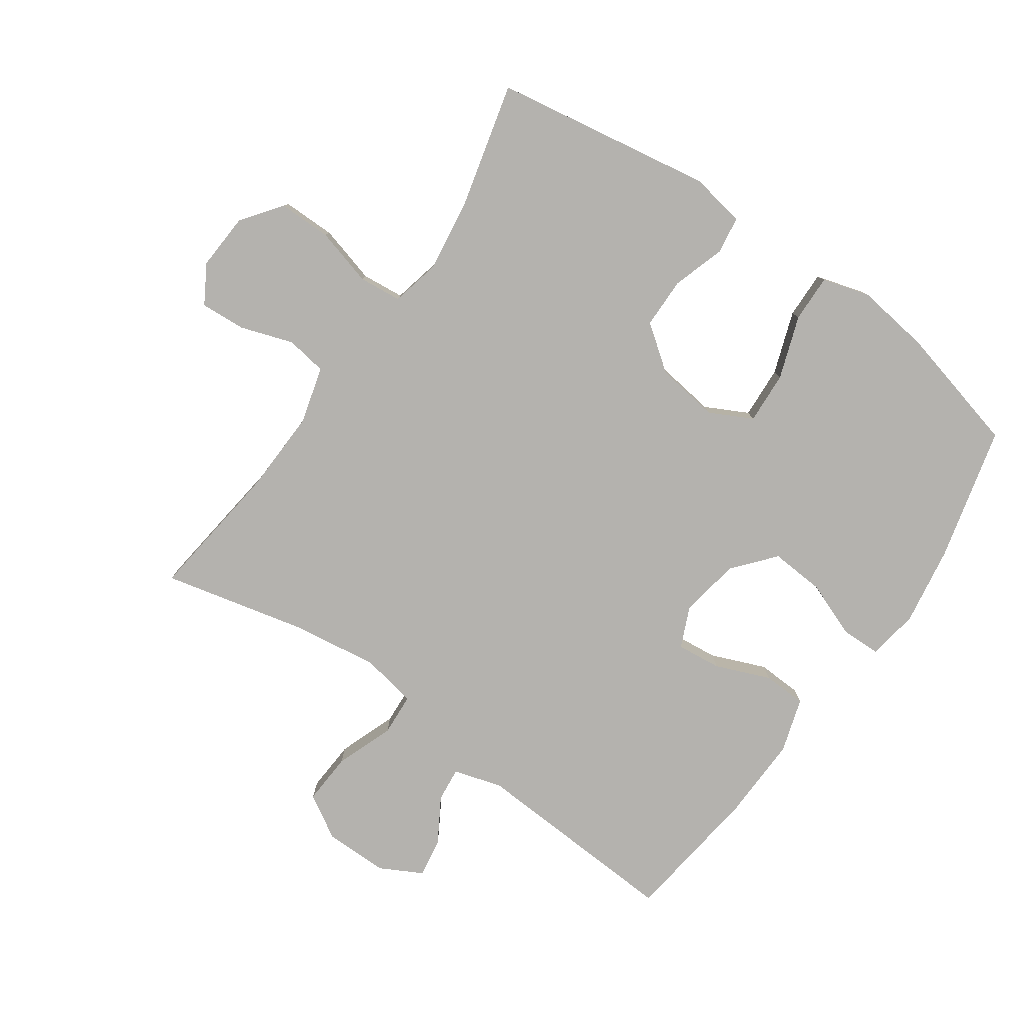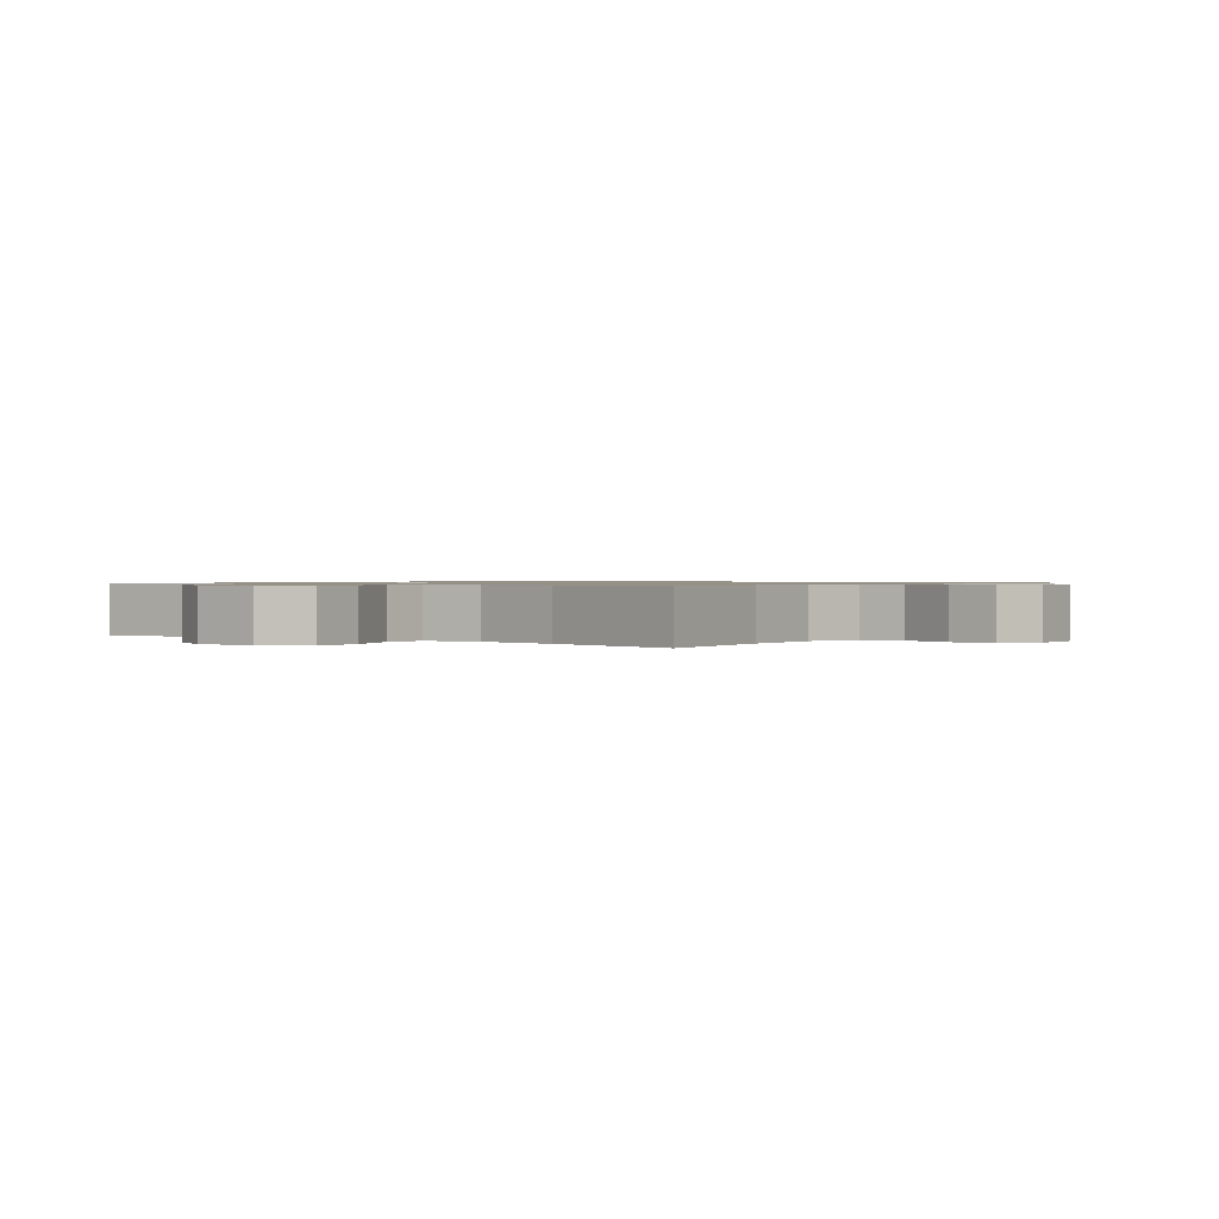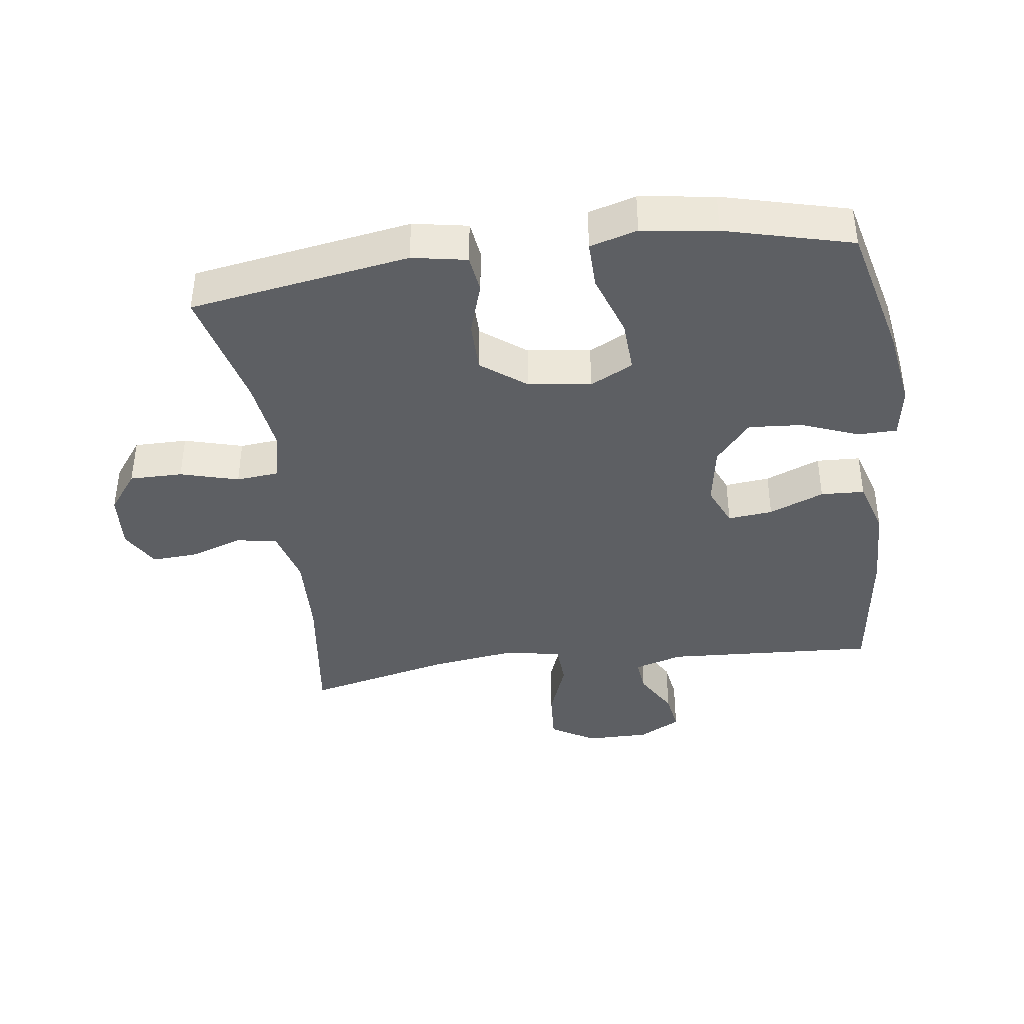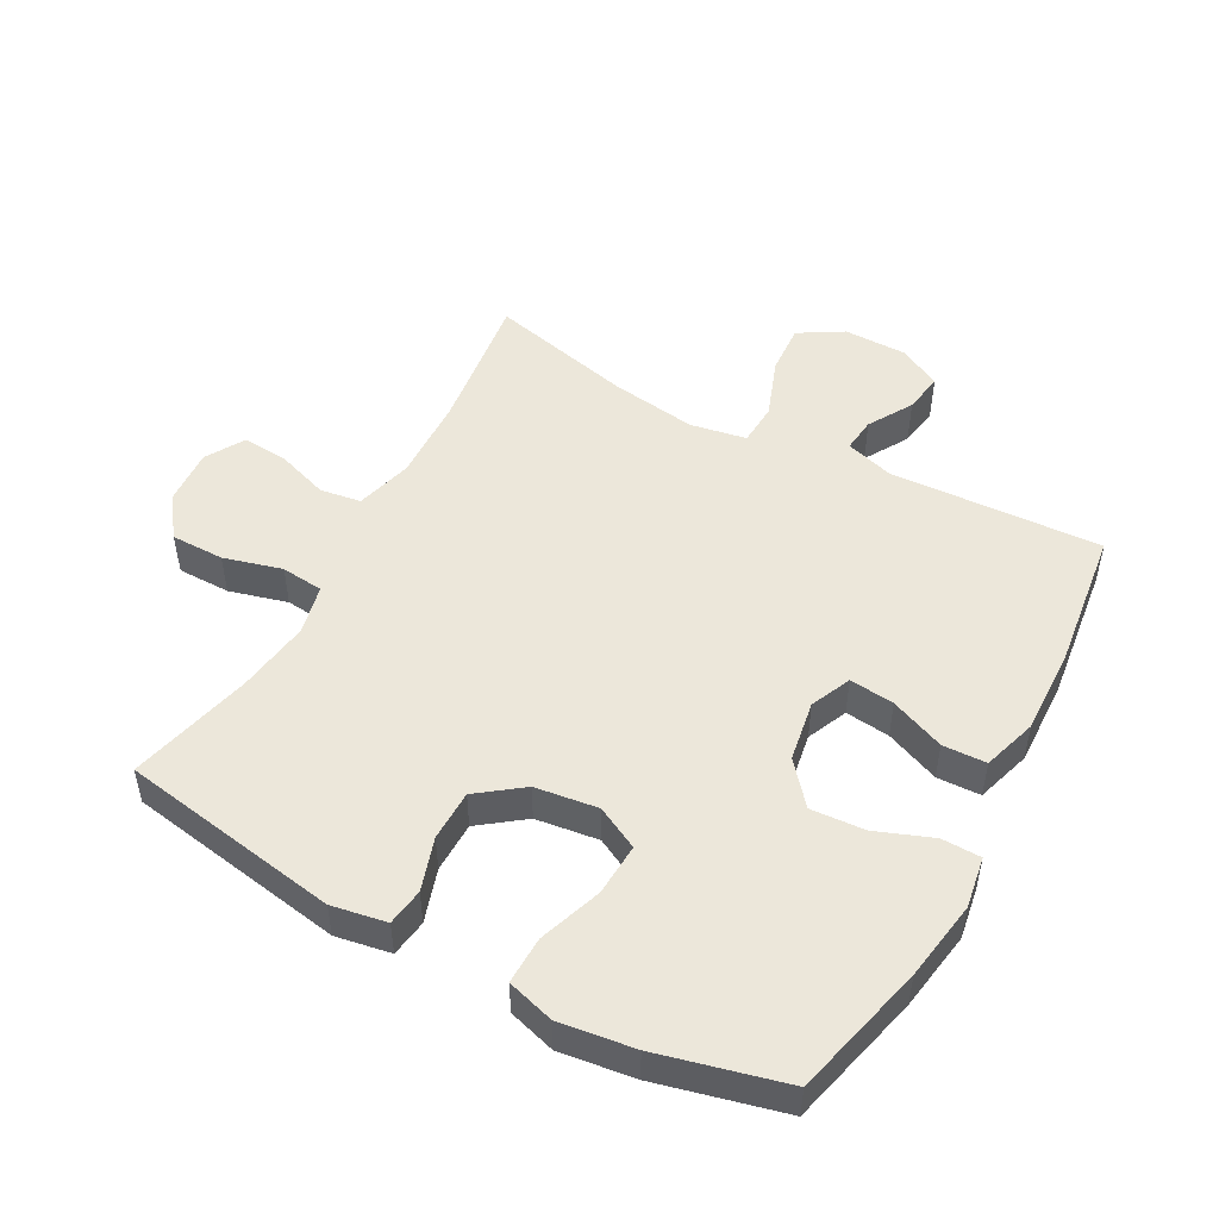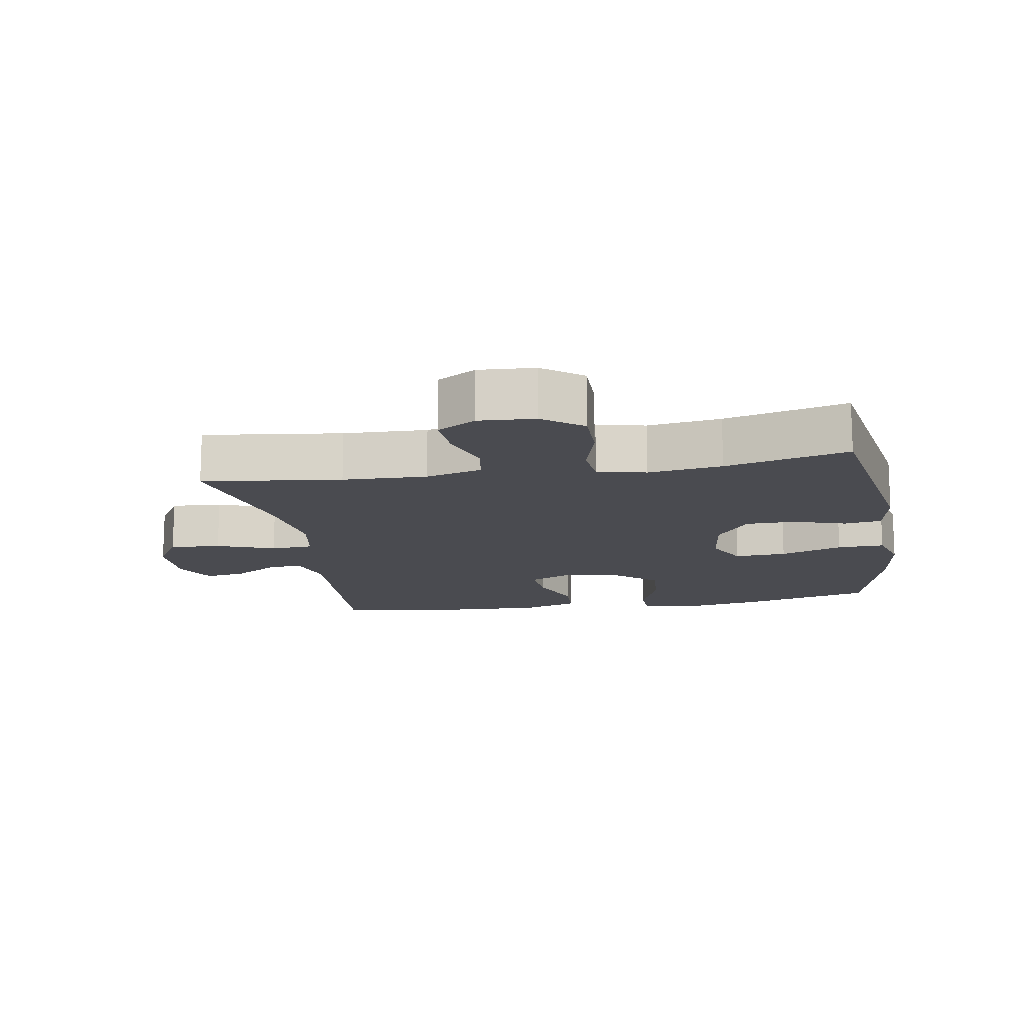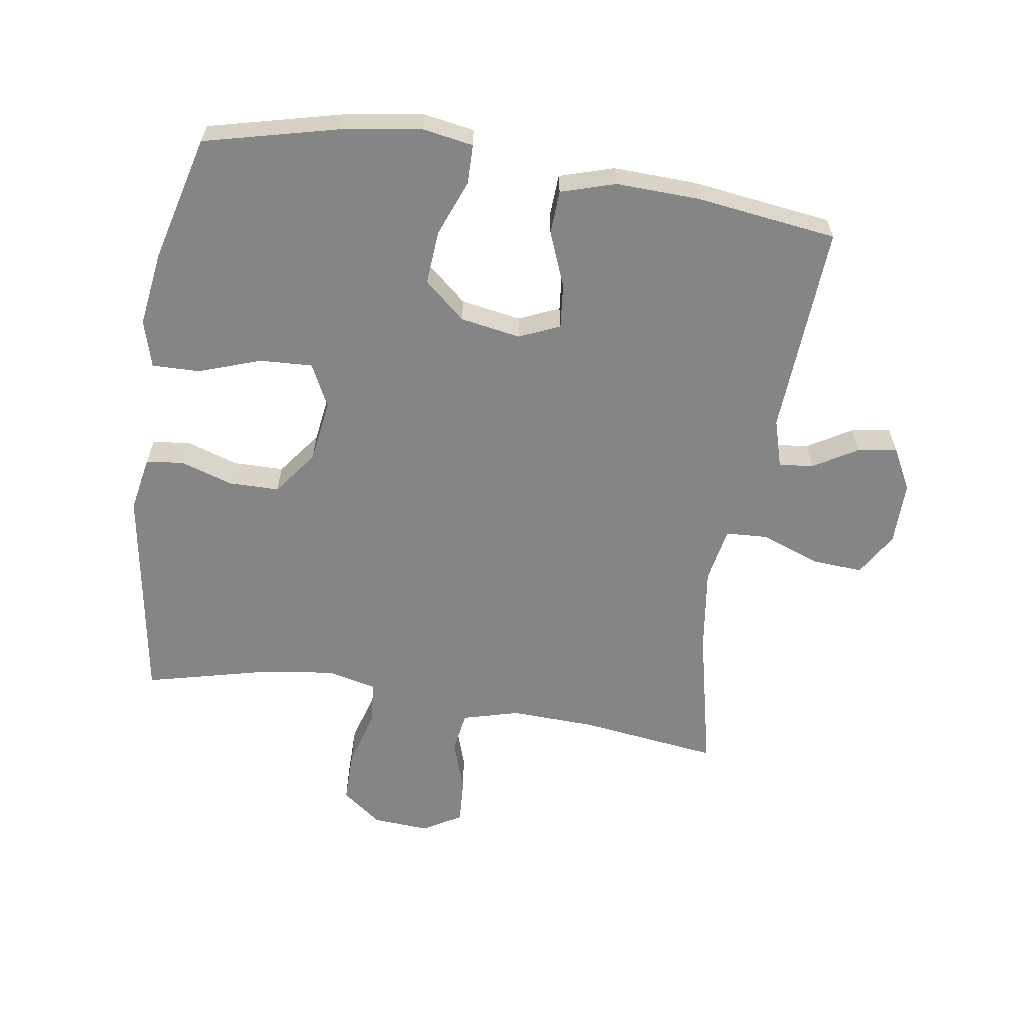
<metadata>
{"format":"obj","ext":"obj","renderer":"f3d","projection":"perspective","resolution":1024,"background":"white","views":[{"elev":-79.7,"azim":-125.0,"up":"+Y"},{"elev":0.9,"azim":127.0,"up":"+Y"},{"elev":-40.4,"azim":-82.5,"up":"+Y"},{"elev":50.4,"azim":-61.4,"up":"+Y"},{"elev":-14.4,"azim":-170.4,"up":"+Y"},{"elev":-61.7,"azim":-9.0,"up":"+Y"}]}
</metadata>
<code>
o path150
v -0.3224 0.0375 -0.4388
v -0.2056 0.0375 -0.4223
v -0.1284 0.0375 -0.4399
v -0.1218 0.0375 -0.5065
v -0.1469 0.0375 -0.5982
v -0.1471 0.0375 -0.6814
v -0.08424 0.0375 -0.7284
v 0.004928 0.0375 -0.7339
v 0.06519 0.0375 -0.6983
v 0.06067 0.0375 -0.6268
v 0.03287 0.0375 -0.5441
v 0.04269 0.0375 -0.4798
v 0.1317 0.0375 -0.4553
v 0.2646 0.0375 -0.4597
v 0.4849 0.0375 -0.4874
v 0.4322 0.0375 -0.2608
v 0.4133 0.0375 -0.1253
v 0.4295 0.0375 -0.03725
v 0.4962 0.0375 -0.03329
v 0.5878 0.0375 -0.06727
v 0.6687 0.0375 -0.07233
v 0.7099 0.0375 -0.003521
v 0.7102 0.0375 0.0964
v 0.675 0.0375 0.1627
v 0.6129 0.0375 0.1528
v 0.5434 0.0375 0.1114
v 0.4892 0.0375 0.1054
v 0.4665 0.0375 0.1815
v 0.4849 0.0375 0.5145
v 0.2631 0.0375 0.543
v 0.1307 0.0375 0.547
v 0.04494 0.0375 0.5202
v 0.04196 0.0375 0.4517
v 0.07683 0.0375 0.3656
v 0.08435 0.0375 0.2952
v 0.02045 0.0375 0.2671
v -0.07458 0.0375 0.2831
v -0.1394 0.0375 0.3381
v -0.1333 0.0375 0.4233
v -0.09909 0.0375 0.5121
v -0.1002 0.0375 0.5739
v -0.1807 0.0375 0.5871
v -0.3061 0.0375 0.5672
v -0.5168 0.0375 0.5145
v -0.5672 0.0375 0.3153
v -0.5831 0.0375 0.1972
v -0.5615 0.0375 0.1228
v -0.4868 0.0375 0.1246
v -0.3881 0.0375 0.1591
v -0.3055 0.0375 0.1638
v -0.2712 0.0375 0.0965
v -0.2845 0.0375 -0.002498
v -0.3369 0.0375 -0.07256
v -0.4166 0.0375 -0.07351
v -0.4994 0.0375 -0.04712
v -0.5582 0.0375 -0.05564
v -0.5737 0.0375 -0.142
v -0.5168 0.0375 -0.4874
v -0.3224 -0.0375 -0.4388
v -0.2056 -0.0375 -0.4223
v -0.1284 -0.0375 -0.4399
v -0.1218 -0.0375 -0.5065
v -0.1469 -0.0375 -0.5982
v -0.1471 -0.0375 -0.6814
v -0.08424 -0.0375 -0.7284
v 0.004928 -0.0375 -0.7339
v 0.06519 -0.0375 -0.6983
v 0.06067 -0.0375 -0.6268
v 0.03287 -0.0375 -0.5441
v 0.04269 -0.0375 -0.4798
v 0.1317 -0.0375 -0.4553
v 0.2646 -0.0375 -0.4597
v 0.4849 -0.0375 -0.4874
v 0.4322 -0.0375 -0.2608
v 0.4133 -0.0375 -0.1253
v 0.4295 -0.0375 -0.03725
v 0.4962 -0.0375 -0.03329
v 0.5878 -0.0375 -0.06727
v 0.6687 -0.0375 -0.07233
v 0.7099 -0.0375 -0.003521
v 0.7102 -0.0375 0.0964
v 0.675 -0.0375 0.1627
v 0.6129 -0.0375 0.1528
v 0.5434 -0.0375 0.1114
v 0.4892 -0.0375 0.1054
v 0.4665 -0.0375 0.1815
v 0.4849 -0.0375 0.5145
v 0.2631 -0.0375 0.543
v 0.1307 -0.0375 0.547
v 0.04494 -0.0375 0.5202
v 0.04196 -0.0375 0.4517
v 0.07683 -0.0375 0.3656
v 0.08435 -0.0375 0.2952
v 0.02045 -0.0375 0.2671
v -0.07458 -0.0375 0.2831
v -0.1394 -0.0375 0.3381
v -0.1333 -0.0375 0.4233
v -0.09909 -0.0375 0.5121
v -0.1002 -0.0375 0.5739
v -0.1807 -0.0375 0.5871
v -0.3061 -0.0375 0.5672
v -0.5168 -0.0375 0.5145
v -0.5672 -0.0375 0.3153
v -0.5831 -0.0375 0.1972
v -0.5615 -0.0375 0.1228
v -0.4868 -0.0375 0.1246
v -0.3881 -0.0375 0.1591
v -0.3055 -0.0375 0.1638
v -0.2712 -0.0375 0.0965
v -0.2845 -0.0375 -0.002498
v -0.3369 -0.0375 -0.07256
v -0.4166 -0.0375 -0.07351
v -0.4994 -0.0375 -0.04712
v -0.5582 -0.0375 -0.05564
v -0.5737 -0.0375 -0.142
v -0.5168 -0.0375 -0.4874
v -0.5672 0.0375 0.3153
v -0.5831 0.0375 0.1972
v -0.5615 0.0375 0.1228
v -0.5615 0.0375 0.1228
v -0.5582 0.0375 -0.05564
v -0.5582 0.0375 -0.05564
v -0.5737 0.0375 -0.142
v -0.4868 0.0375 0.1246
v -0.4994 0.0375 -0.04712
v -0.5168 0.0375 0.5145
v -0.5168 0.0375 0.5145
v -0.5168 0.0375 -0.4874
v -0.5168 0.0375 -0.4874
v -0.4166 0.0375 -0.07351
v -0.3881 0.0375 0.1591
v -0.3224 0.0375 -0.4388
v -0.3061 0.0375 0.5672
v -0.3369 0.0375 -0.07256
v -0.3055 0.0375 0.1638
v -0.3055 0.0375 0.1638
v -0.2845 0.0375 -0.002498
v -0.2056 0.0375 -0.4223
v -0.1807 0.0375 0.5871
v -0.2712 0.0375 0.0965
v -0.1284 0.0375 -0.4399
v -0.1284 0.0375 -0.4399
v -0.1002 0.0375 0.5739
v -0.1002 0.0375 0.5739
v -0.1394 0.0375 0.3381
v -0.1333 0.0375 0.4233
v -0.1469 0.0375 -0.5982
v -0.1471 0.0375 -0.6814
v -0.08424 0.0375 -0.7284
v -0.1218 0.0375 -0.5065
v -0.07458 0.0375 0.2831
v -0.09909 0.0375 0.5121
v 0.004928 0.0375 -0.7339
v 0.02045 0.0375 0.2671
v 0.06519 0.0375 -0.6983
v 0.06519 0.0375 -0.6983
v 0.08435 0.0375 0.2952
v 0.08435 0.0375 0.2952
v 0.03287 0.0375 -0.5441
v 0.04269 0.0375 -0.4798
v 0.04269 0.0375 -0.4798
v 0.06067 0.0375 -0.6268
v 0.04494 0.0375 0.5202
v 0.04494 0.0375 0.5202
v 0.04196 0.0375 0.4517
v 0.07683 0.0375 0.3656
v 0.1317 0.0375 -0.4553
v 0.1307 0.0375 0.547
v 0.2631 0.0375 0.543
v 0.2646 0.0375 -0.4597
v 0.4849 0.0375 0.5145
v 0.4849 0.0375 0.5145
v 0.4133 0.0375 -0.1253
v 0.4295 0.0375 -0.03725
v 0.4295 0.0375 -0.03725
v 0.4322 0.0375 -0.2608
v 0.4665 0.0375 0.1815
v 0.4962 0.0375 -0.03329
v 0.4849 0.0375 -0.4874
v 0.4849 0.0375 -0.4874
v 0.4892 0.0375 0.1054
v 0.4892 0.0375 0.1054
v 0.5434 0.0375 0.1114
v 0.5878 0.0375 -0.06727
v 0.6129 0.0375 0.1528
v 0.6687 0.0375 -0.07233
v 0.6687 0.0375 -0.07233
v 0.675 0.0375 0.1627
v 0.675 0.0375 0.1627
v 0.7099 0.0375 -0.003521
v 0.7102 0.0375 0.0964
v -0.5672 -0.0375 0.3153
v -0.5831 -0.0375 0.1972
v -0.5615 -0.0375 0.1228
v -0.5615 -0.0375 0.1228
v -0.5582 -0.0375 -0.05564
v -0.5582 -0.0375 -0.05564
v -0.5737 -0.0375 -0.142
v -0.4868 -0.0375 0.1246
v -0.4994 -0.0375 -0.04712
v -0.5168 -0.0375 0.5145
v -0.5168 -0.0375 0.5145
v -0.5168 -0.0375 -0.4874
v -0.5168 -0.0375 -0.4874
v -0.4166 -0.0375 -0.07351
v -0.3881 -0.0375 0.1591
v -0.3224 -0.0375 -0.4388
v -0.3061 -0.0375 0.5672
v -0.3369 -0.0375 -0.07256
v -0.3055 -0.0375 0.1638
v -0.3055 -0.0375 0.1638
v -0.2845 -0.0375 -0.002498
v -0.2056 -0.0375 -0.4223
v -0.1807 -0.0375 0.5871
v -0.2712 -0.0375 0.0965
v -0.1284 -0.0375 -0.4399
v -0.1284 -0.0375 -0.4399
v -0.1002 -0.0375 0.5739
v -0.1002 -0.0375 0.5739
v -0.1394 -0.0375 0.3381
v -0.1333 -0.0375 0.4233
v -0.1469 -0.0375 -0.5982
v -0.1471 -0.0375 -0.6814
v -0.08424 -0.0375 -0.7284
v -0.1218 -0.0375 -0.5065
v -0.07458 -0.0375 0.2831
v -0.09909 -0.0375 0.5121
v 0.004928 -0.0375 -0.7339
v 0.02045 -0.0375 0.2671
v 0.06519 -0.0375 -0.6983
v 0.06519 -0.0375 -0.6983
v 0.08435 -0.0375 0.2952
v 0.08435 -0.0375 0.2952
v 0.03287 -0.0375 -0.5441
v 0.04269 -0.0375 -0.4798
v 0.04269 -0.0375 -0.4798
v 0.06067 -0.0375 -0.6268
v 0.04494 -0.0375 0.5202
v 0.04494 -0.0375 0.5202
v 0.04196 -0.0375 0.4517
v 0.07683 -0.0375 0.3656
v 0.1317 -0.0375 -0.4553
v 0.1307 -0.0375 0.547
v 0.2631 -0.0375 0.543
v 0.2646 -0.0375 -0.4597
v 0.4849 -0.0375 0.5145
v 0.4849 -0.0375 0.5145
v 0.4133 -0.0375 -0.1253
v 0.4295 -0.0375 -0.03725
v 0.4295 -0.0375 -0.03725
v 0.4322 -0.0375 -0.2608
v 0.4665 -0.0375 0.1815
v 0.4962 -0.0375 -0.03329
v 0.4849 -0.0375 -0.4874
v 0.4849 -0.0375 -0.4874
v 0.4892 -0.0375 0.1054
v 0.4892 -0.0375 0.1054
v 0.5434 -0.0375 0.1114
v 0.5878 -0.0375 -0.06727
v 0.6129 -0.0375 0.1528
v 0.6687 -0.0375 -0.07233
v 0.6687 -0.0375 -0.07233
v 0.675 -0.0375 0.1627
v 0.675 -0.0375 0.1627
v 0.7099 -0.0375 -0.003521
v 0.7102 -0.0375 0.0964
f 251 245 254
f 199 193 194
f 215 226 210
f 210 208 206
f 192 206 208
f 237 224 228
f 216 209 213
f 238 240 243
f 234 235 225
f 222 234 225
f 226 215 229
f 261 265 259
f 199 192 193
f 259 258 253
f 208 221 214
f 263 260 266
f 256 252 249
f 224 222 223
f 207 198 203
f 265 258 259
f 249 229 248
f 242 216 235
f 192 208 201
f 214 227 218
f 222 224 237
f 244 232 252
f 241 243 240
f 249 232 229
f 237 228 230
f 207 205 198
f 243 241 244
f 214 221 227
f 220 221 208
f 206 192 199
f 208 210 220
f 248 229 212
f 244 252 246
f 266 258 265
f 232 249 252
f 213 209 207
f 248 242 251
f 258 266 260
f 198 200 196
f 225 235 216
f 258 256 253
f 253 256 249
f 248 212 242
f 251 242 245
f 198 205 200
f 244 241 232
f 212 229 215
f 216 212 209
f 209 205 207
f 226 220 210
f 212 216 242
f 234 222 237
f 45 46 104 103
f 46 120 195 104
f 122 57 115 197
f 47 48 106 105
f 55 56 114 113
f 127 45 103 202
f 57 129 204 115
f 54 55 113 112
f 48 49 107 106
f 58 1 59 116
f 43 44 102 101
f 53 54 112 111
f 49 136 211 107
f 52 53 111 110
f 1 2 60 59
f 42 43 101 100
f 50 51 109 108
f 51 52 110 109
f 2 142 217 60
f 144 42 100 219
f 38 39 97 96
f 5 6 64 63
f 6 7 65 64
f 4 5 63 62
f 37 38 96 95
f 40 41 99 98
f 39 40 98 97
f 3 4 62 61
f 7 8 66 65
f 36 37 95 94
f 8 156 231 66
f 158 36 94 233
f 11 161 236 69
f 10 11 69 68
f 9 10 68 67
f 164 33 91 239
f 33 34 92 91
f 12 13 71 70
f 31 32 90 89
f 34 35 93 92
f 30 31 89 88
f 13 14 72 71
f 172 30 88 247
f 17 175 250 75
f 16 17 75 74
f 28 29 87 86
f 18 19 77 76
f 180 16 74 255
f 14 15 73 72
f 182 28 86 257
f 26 27 85 84
f 19 20 78 77
f 25 26 84 83
f 20 187 262 78
f 189 25 83 264
f 21 22 80 79
f 23 24 82 81
f 22 23 81 80
f 176 179 170
f 124 119 118
f 140 135 151
f 135 131 133
f 117 133 131
f 162 153 149
f 141 138 134
f 163 168 165
f 159 150 160
f 147 150 159
f 151 154 140
f 186 184 190
f 124 118 117
f 184 178 183
f 133 139 146
f 188 191 185
f 181 174 177
f 149 148 147
f 132 128 123
f 190 184 183
f 174 173 154
f 167 160 141
f 117 126 133
f 139 143 152
f 147 162 149
f 169 177 157
f 166 165 168
f 174 154 157
f 162 155 153
f 132 123 130
f 168 169 166
f 139 152 146
f 145 133 146
f 131 124 117
f 133 145 135
f 173 137 154
f 169 171 177
f 191 190 183
f 157 177 174
f 138 132 134
f 173 176 167
f 183 185 191
f 123 121 125
f 150 141 160
f 183 178 181
f 178 174 181
f 173 167 137
f 176 170 167
f 123 125 130
f 169 157 166
f 137 140 154
f 141 134 137
f 134 132 130
f 151 135 145
f 137 167 141
f 159 162 147

</code>
